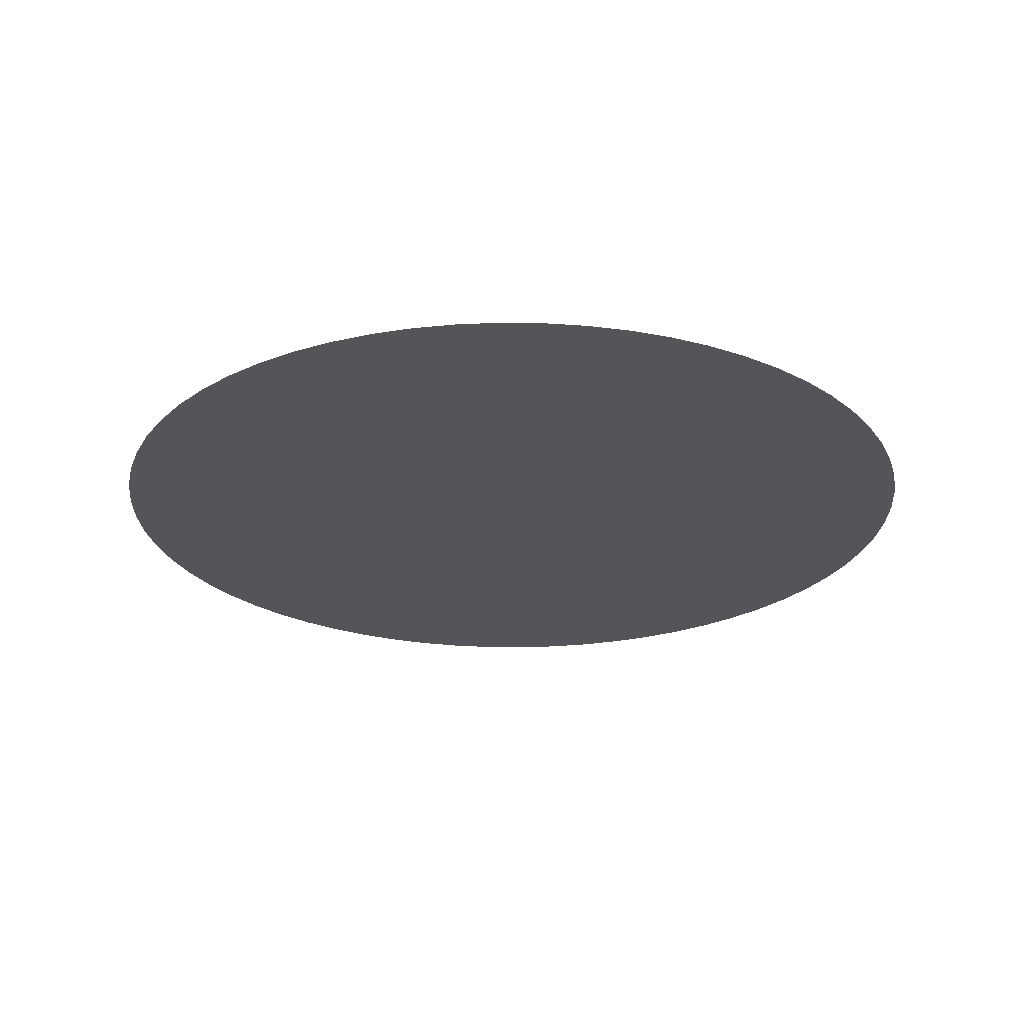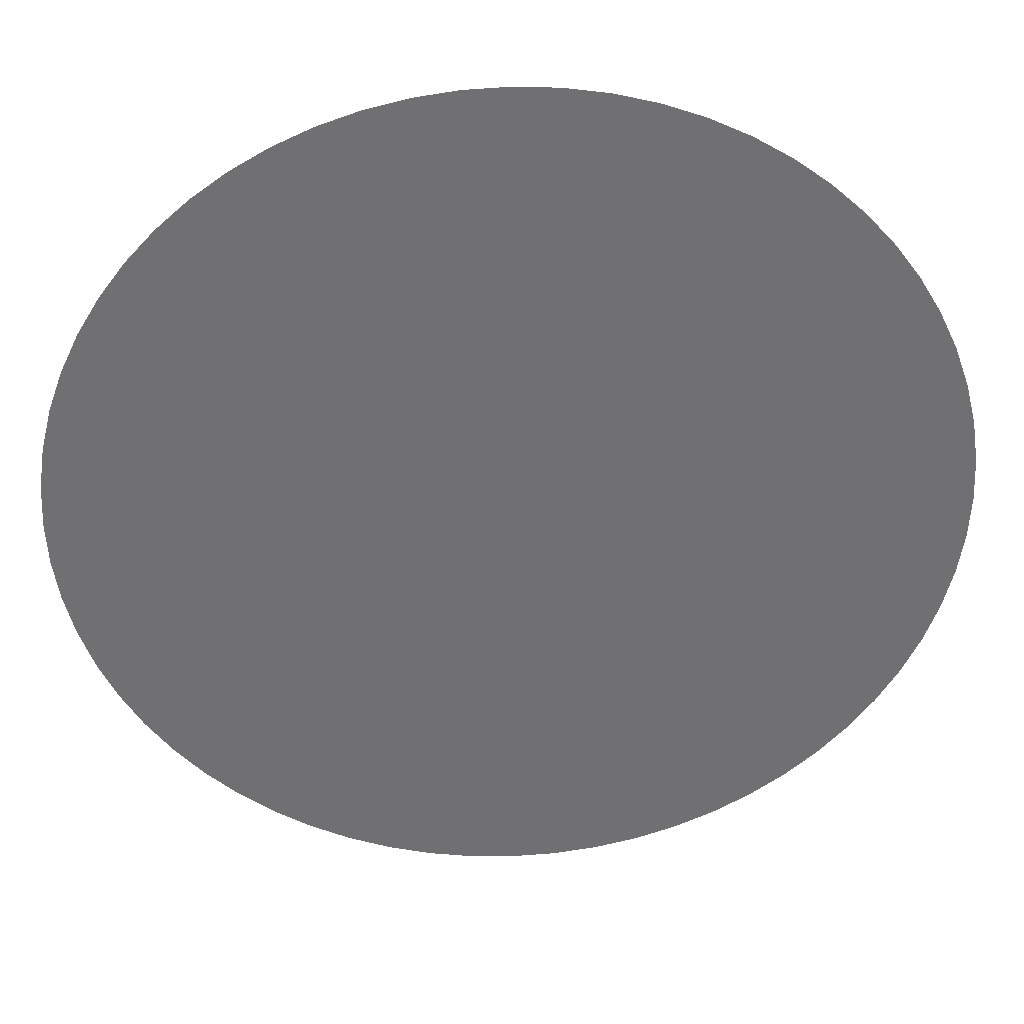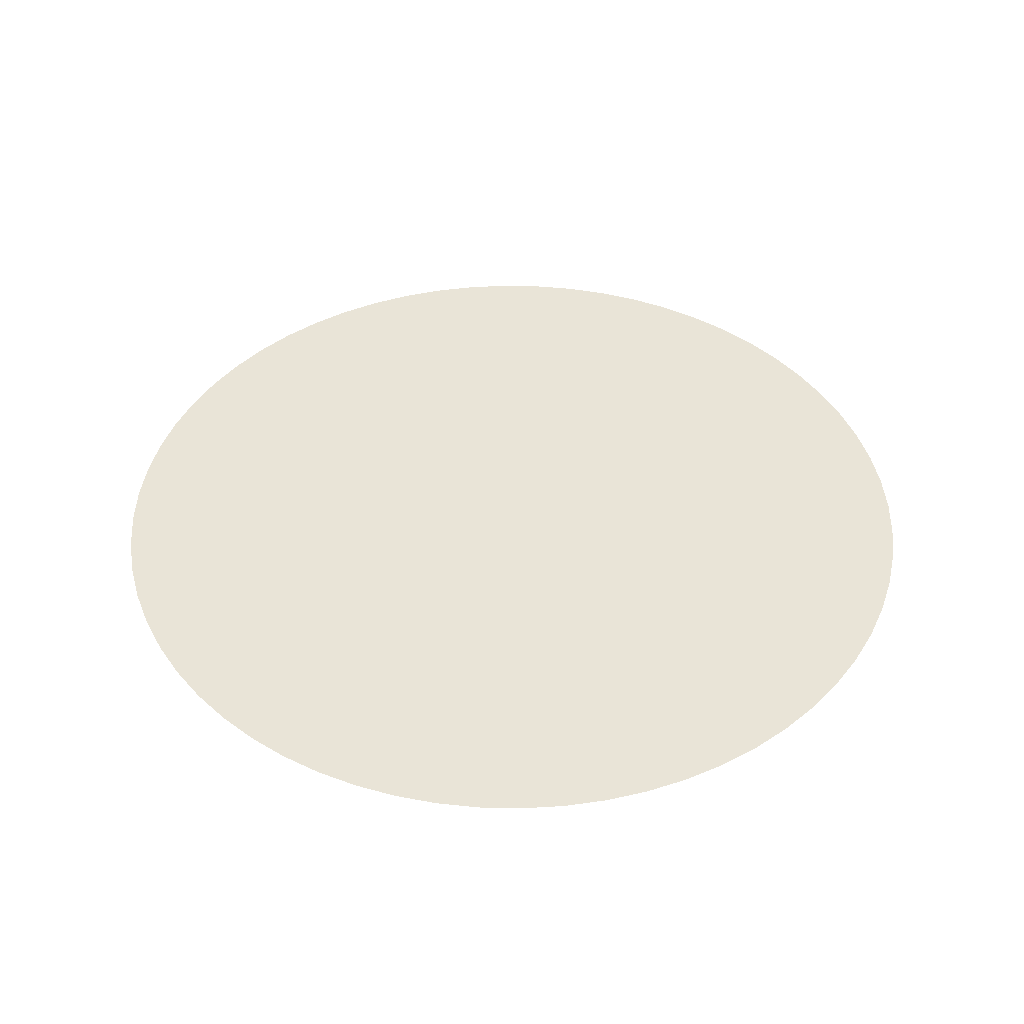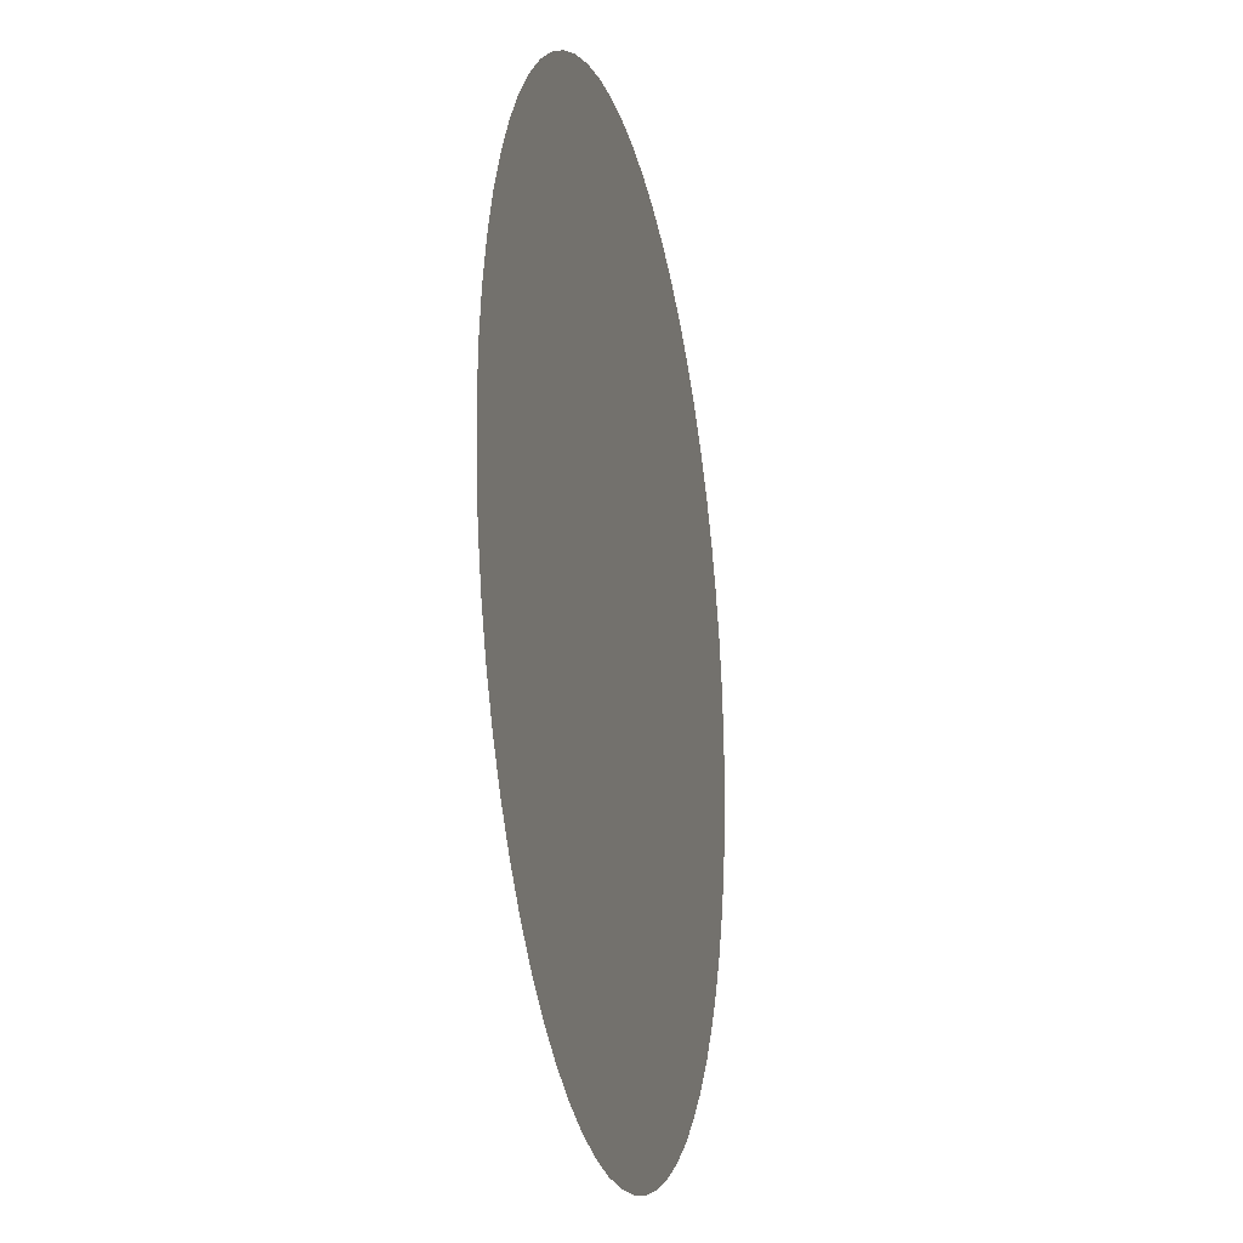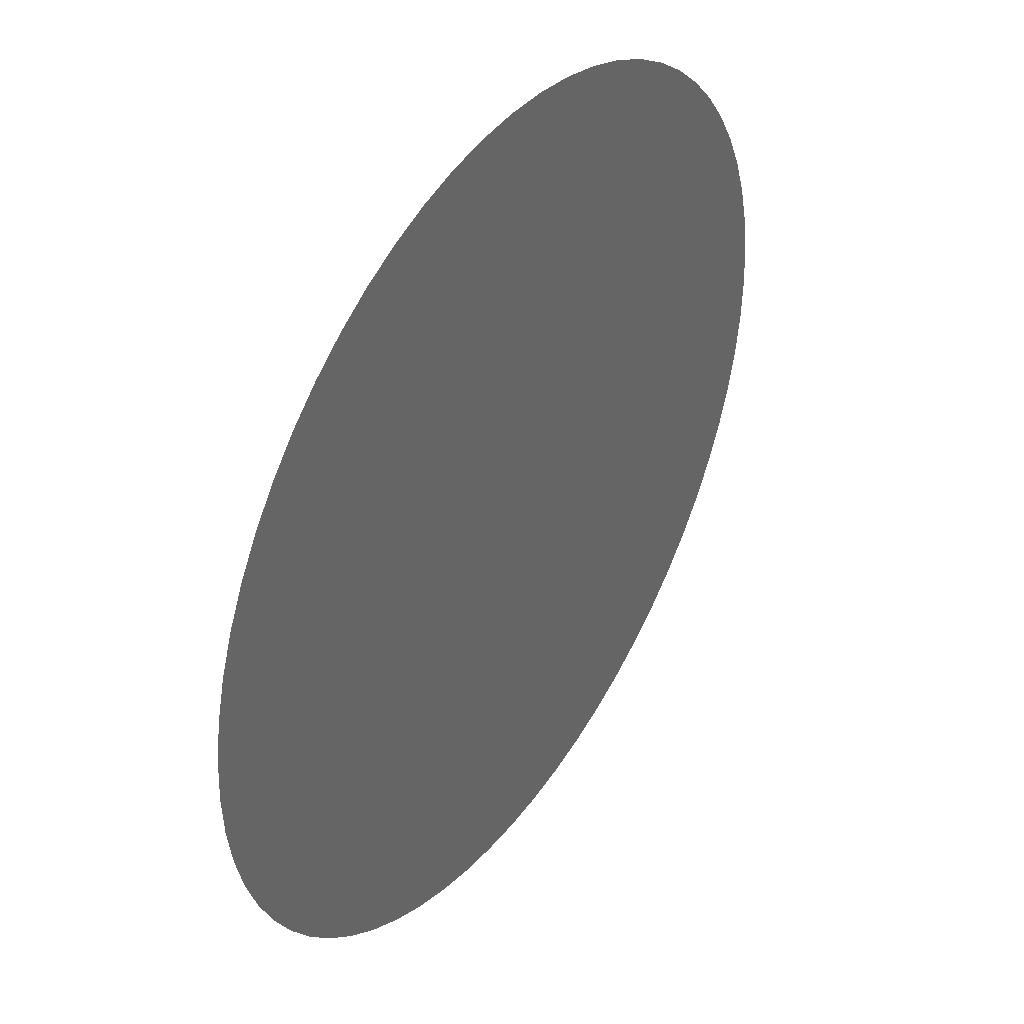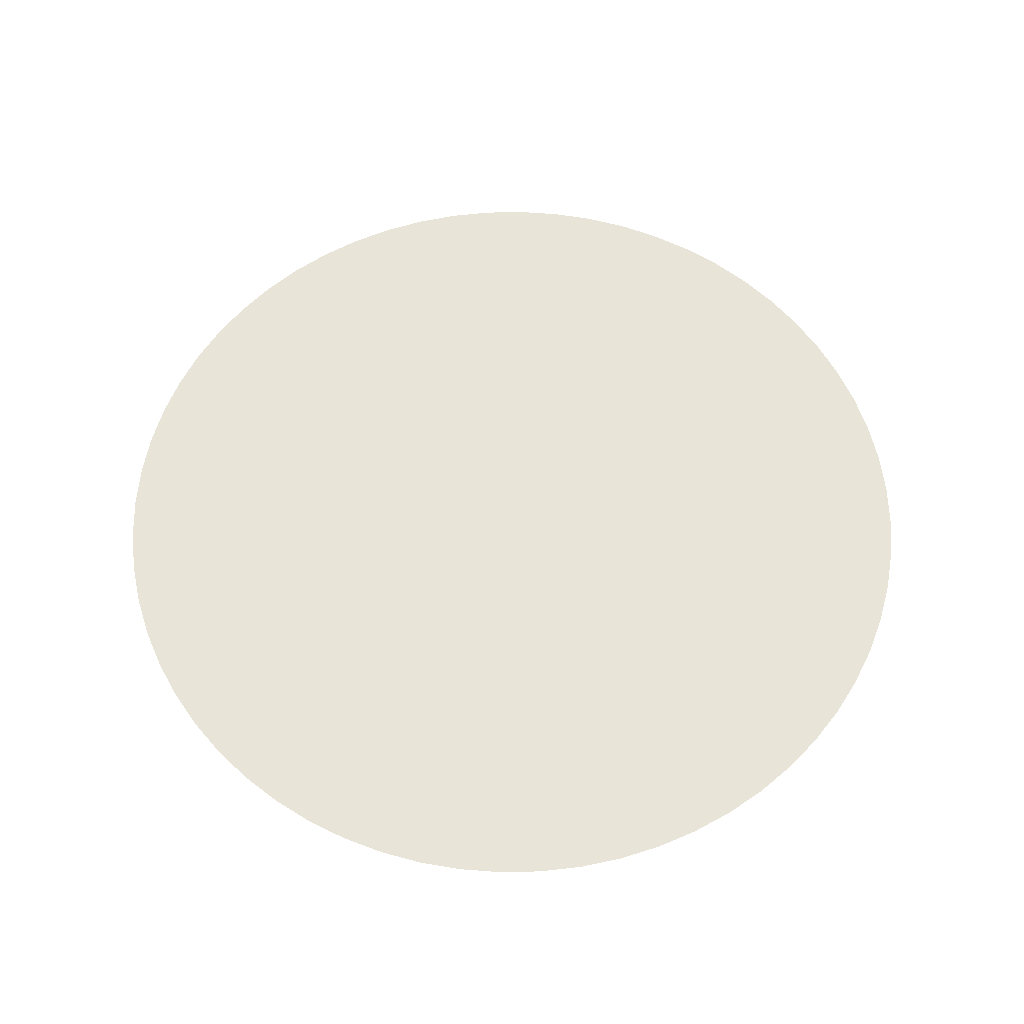
<metadata>
{"format":"obj","ext":"obj","renderer":"f3d","projection":"perspective","resolution":1024,"background":"white","views":[{"elev":-24.7,"azim":-178.3,"up":"+Z"},{"elev":35.2,"azim":-2.9,"up":"+Y"},{"elev":42.8,"azim":83.0,"up":"+Z"},{"elev":-19.4,"azim":-77.7,"up":"+Y"},{"elev":41.2,"azim":-56.3,"up":"+Y"},{"elev":60.1,"azim":125.4,"up":"+Z"}]}
</metadata>
<code>
g Mesh1 Model
v 2.144 0.6502 -0
v 2.197 0.437 -0
v 2.229 0.2196 -0
v 2.24 0 -0
v 2.229 -0.2196 -0
v 2.197 -0.437 -0
v 2.144 -0.6502 -0
v 2.069 -0.8572 -0
v 1.976 -1.056 -0
v 1.862 -1.244 -0
v 1.732 -1.421 -0
v 1.584 -1.584 -0
v 1.421 -1.732 -0
v 1.244 -1.862 -0
v 1.056 -1.976 -0
v 0.8572 -2.069 -0
v 0.6502 -2.144 -0
v 0.437 -2.197 -0
v 0.2196 -2.229 -0
v 1.372e-16 -2.24 -0
v -0.2196 -2.229 -0
v -0.437 -2.197 -0
v -0.6502 -2.144 -0
v -0.8572 -2.069 -0
v -1.056 -1.976 -0
v -1.244 -1.862 -0
v -1.421 -1.732 -0
v -1.584 -1.584 -0
v -1.732 -1.421 -0
v -1.862 -1.244 -0
v -1.976 -1.056 -0
v -2.069 -0.8572 -0
v -2.144 -0.6502 -0
v -2.197 -0.437 -0
v -2.229 -0.2196 -0
v -2.24 -2.743e-16 -0
v -2.229 0.2196 -0
v -2.197 0.437 -0
v -2.144 0.6502 -0
v -2.069 0.8572 -0
v -1.976 1.056 -0
v -1.862 1.244 -0
v -1.732 1.421 -0
v -1.584 1.584 -0
v -1.421 1.732 -0
v -1.244 1.862 -0
v -1.056 1.976 -0
v -0.8572 2.069 -0
v -0.6502 2.144 -0
v -0.437 2.197 -0
v -0.2196 2.229 -0
v -4.115e-16 2.24 -0
v 0.2196 2.229 -0
v 0.437 2.197 -0
v 0.6502 2.144 -0
v 0.8572 2.069 -0
v 1.056 1.976 -0
v 1.244 1.862 -0
v 1.421 1.732 -0
v 1.584 1.584 -0
v 1.732 1.421 -0
v 1.862 1.244 -0
v 1.976 1.056 -0
v 2.069 0.8572 -0
f 1 2 3 4 5 6 7 8 9 10 11 12 13 14 15 16 17 18 19 20 21 22 23 24 25 26 27 28 29 30 31 32 33 34 35 36 37 38 39 40 41 42 43 44 45 46 47 48 49 50 51 52 53 54 55 56 57 58 59 60 61 62 63 64
f 64 63 62 61 60 59 58 57 56 55 54 53 52 51 50 49 48 47 46 45 44 43 42 41 40 39 38 37 36 35 34 33 32 31 30 29 28 27 26 25 24 23 22 21 20 19 18 17 16 15 14 13 12 11 10 9 8 7 6 5 4 3 2 1

</code>
